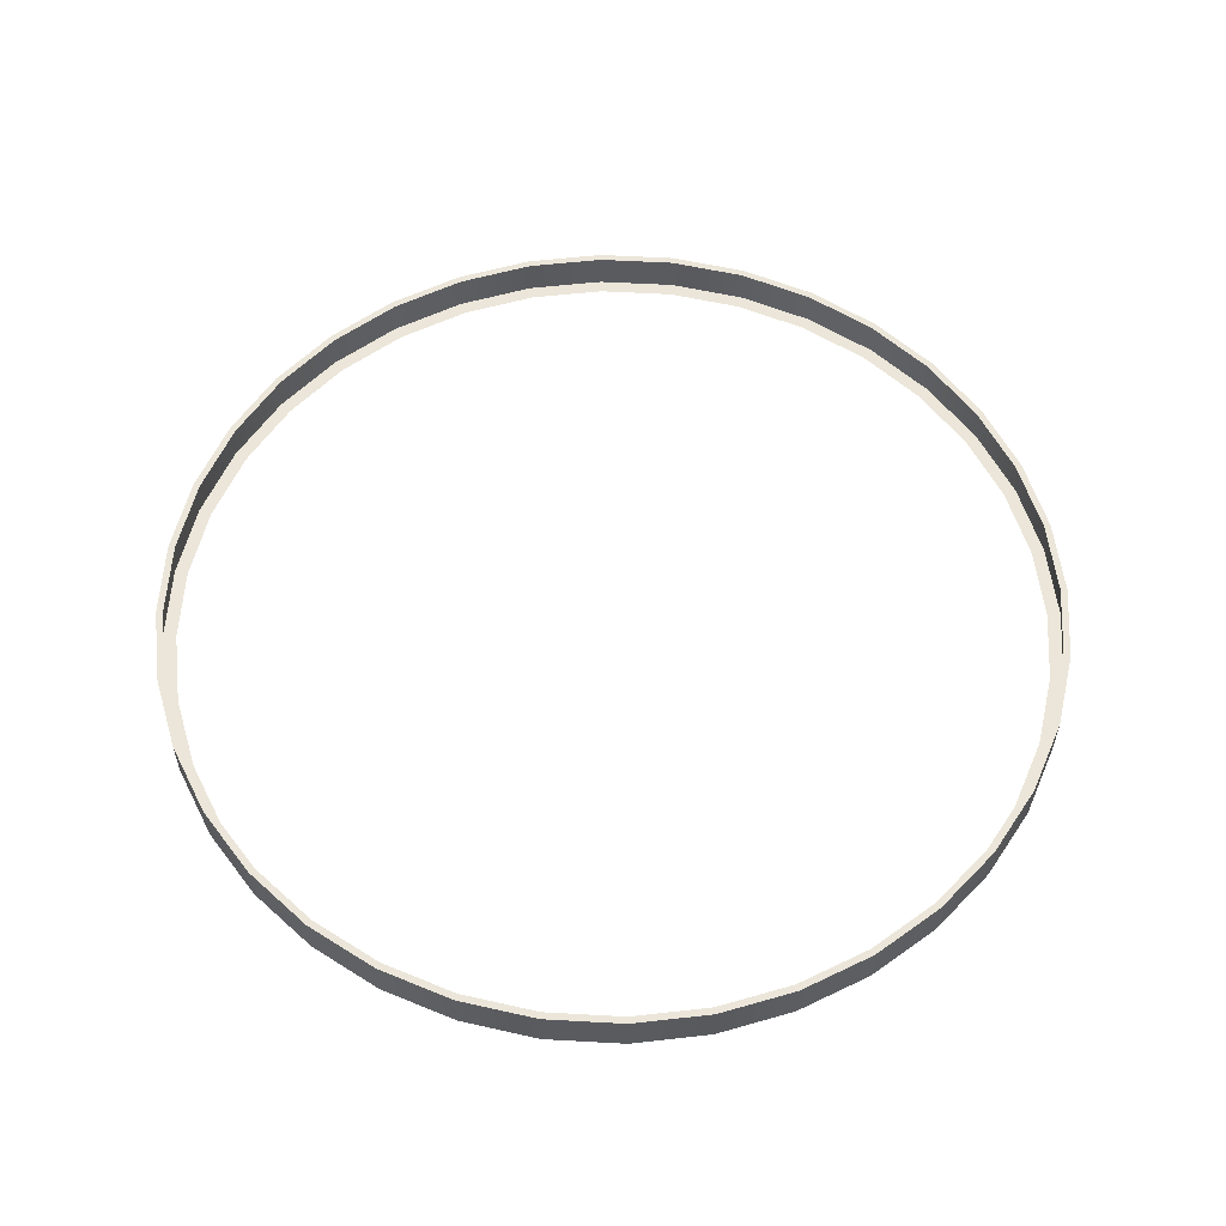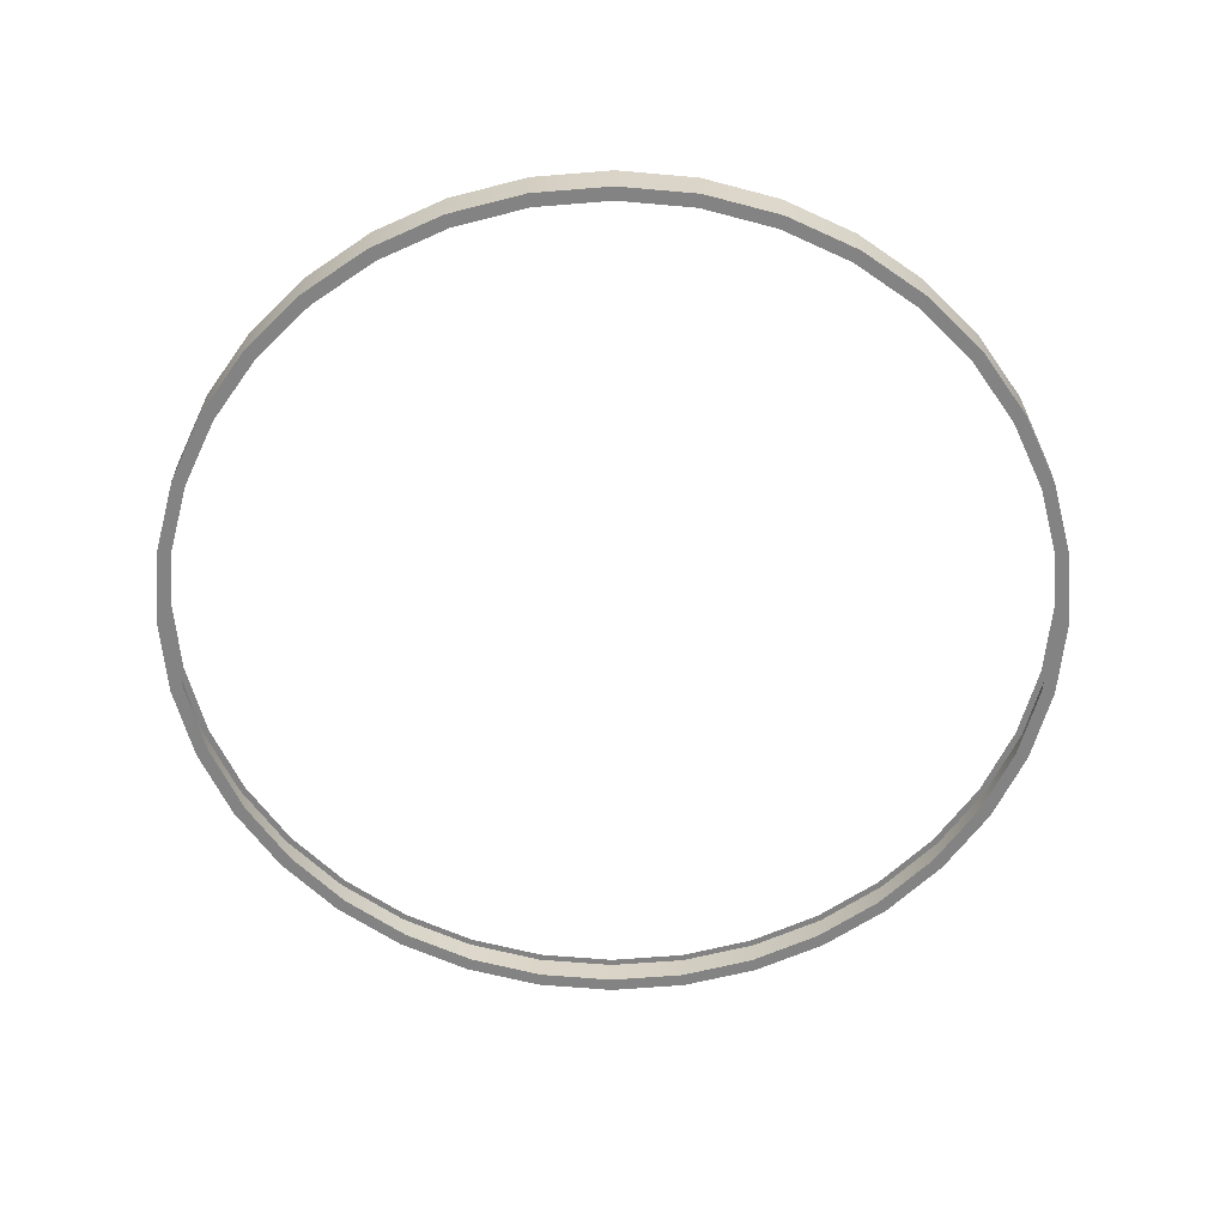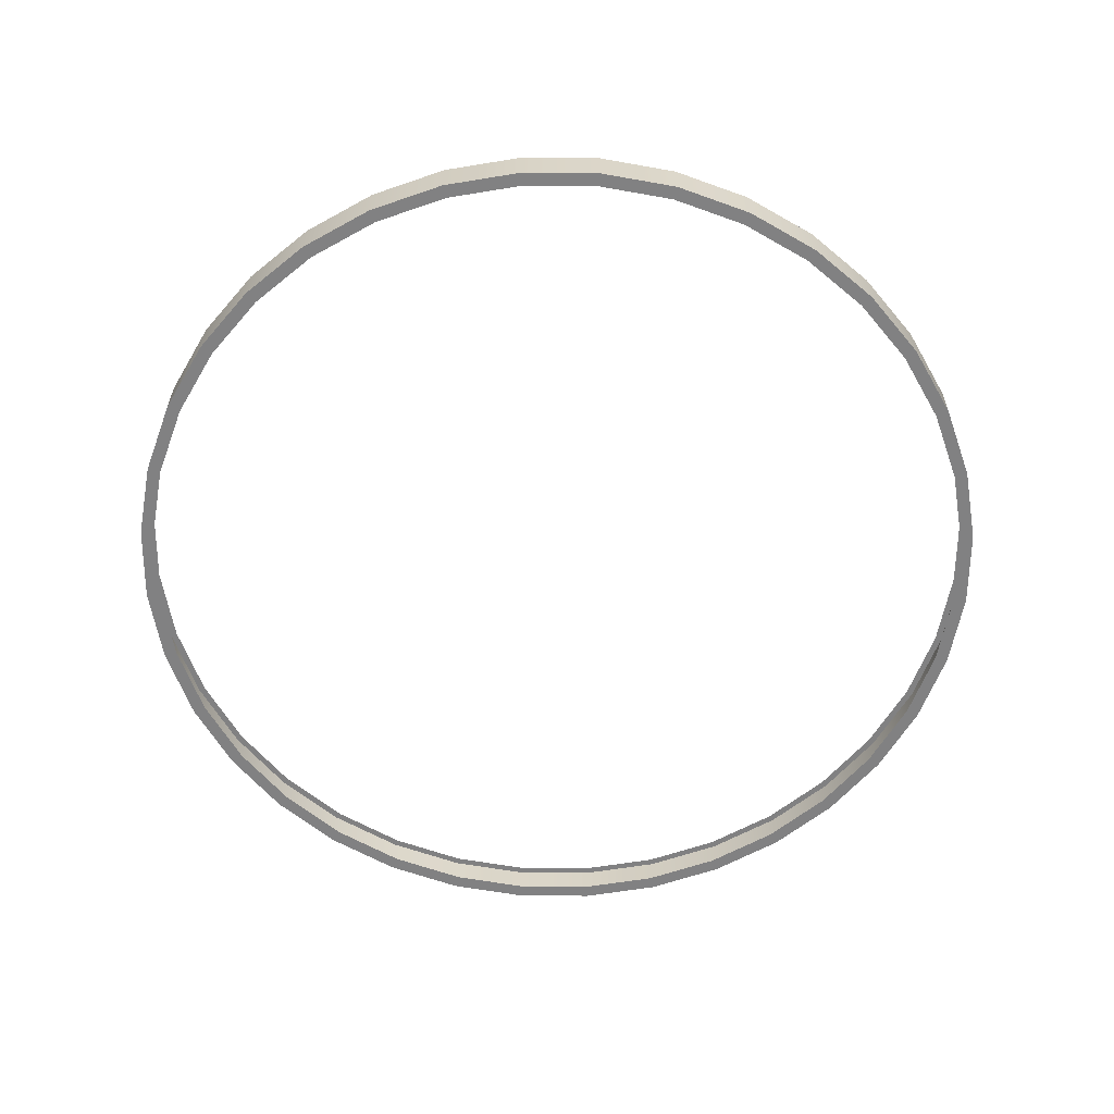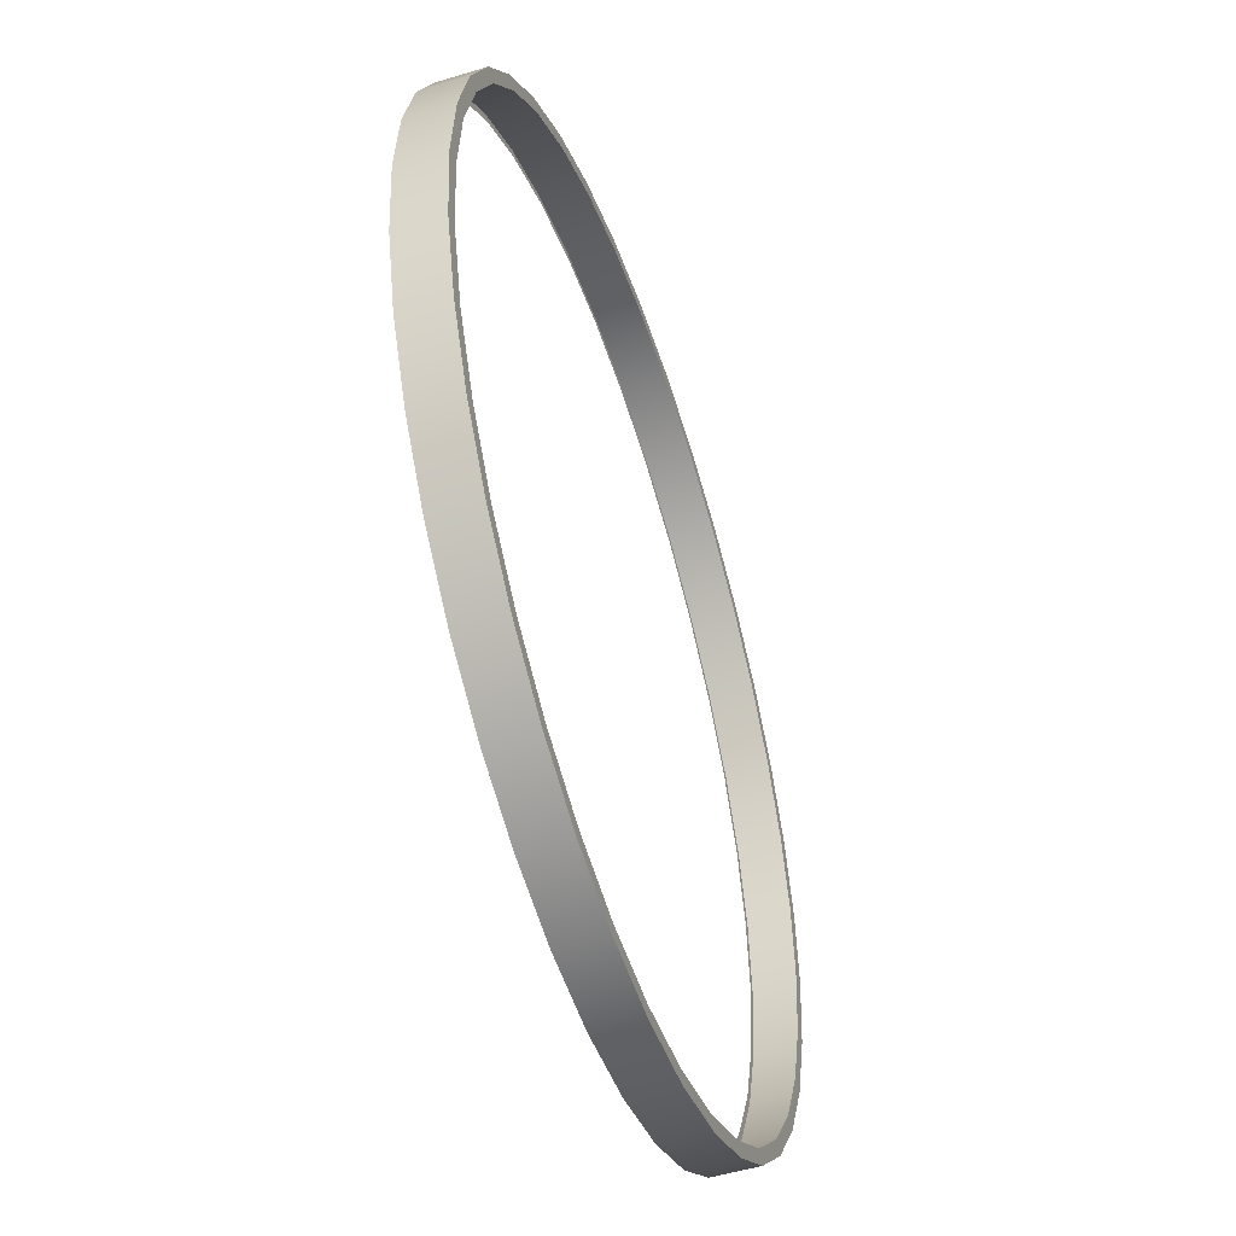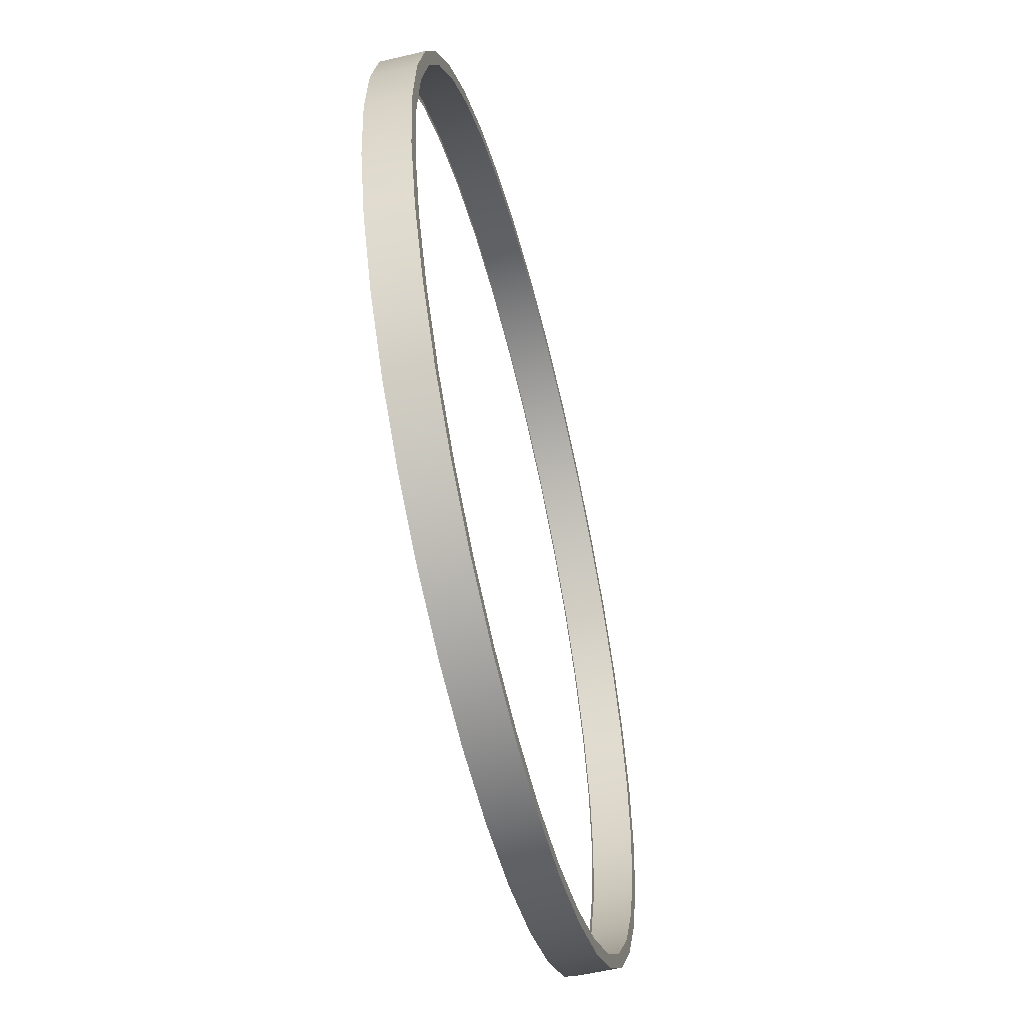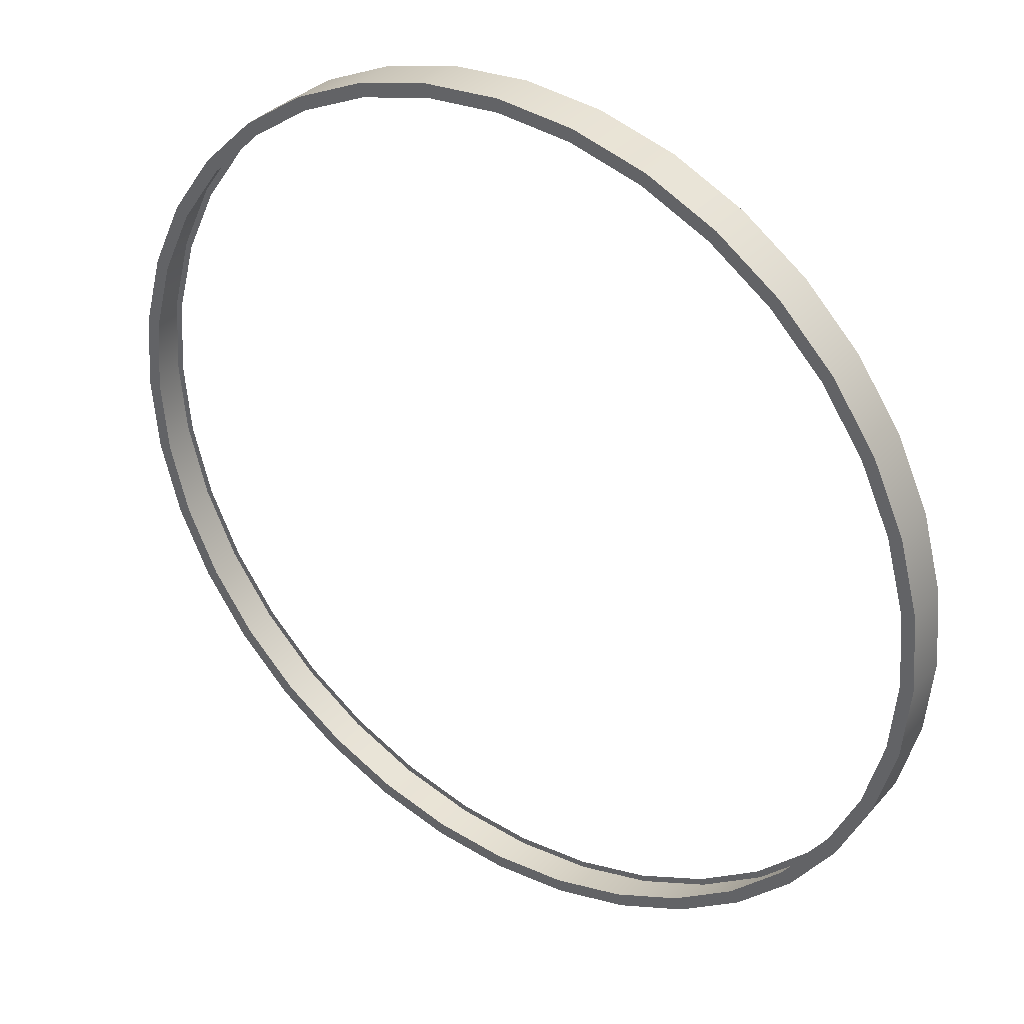
<metadata>
{"format":"obj","ext":"obj","renderer":"f3d","projection":"perspective","resolution":1024,"background":"white","views":[{"elev":56.9,"azim":-31.7,"up":"+Y"},{"elev":-61.2,"azim":-70.2,"up":"+Y"},{"elev":-60.5,"azim":14.6,"up":"+Y"},{"elev":-51.0,"azim":-71.6,"up":"+Z"},{"elev":-55.6,"azim":-76.0,"up":"+Z"},{"elev":34.9,"azim":35.0,"up":"+Z"}]}
</metadata>
<code>
o #ID160
v -0.05594 -0.9293 0.2357
v 0.04403 -0.9293 0.2357
v -0.005958 -0.9293 0.2401
v -0.005958 -0.9293 0.2314
v -0.05443 -0.9293 0.2271
v -0.1044 -0.9293 0.2227
v -0.1014 -0.9293 0.2146
v -0.1499 -0.9293 0.2015
v -0.1455 -0.9293 0.194
v -0.191 -0.9293 0.1727
v -0.1854 -0.9293 0.1661
v -0.2265 -0.9293 0.1372
v -0.2198 -0.9293 0.1317
v -0.2552 -0.9293 0.09614
v -0.2477 -0.9293 0.0918
v -0.2764 -0.9293 0.05067
v -0.2683 -0.9293 0.0477
v -0.2894 -0.9293 0.002204
v -0.2809 -0.9293 0.000697
v -0.2938 -0.9293 -0.04778
v -0.2851 -0.9293 -0.04778
v -0.2894 -0.9293 -0.09776
v -0.2809 -0.9293 -0.09626
v -0.2683 -0.9293 -0.1433
v -0.2764 -0.9293 -0.1462
v -0.2477 -0.9293 -0.1874
v -0.2552 -0.9293 -0.1917
v -0.2198 -0.9293 -0.2272
v -0.2265 -0.9293 -0.2328
v -0.1854 -0.9293 -0.2616
v -0.191 -0.9293 -0.2683
v -0.1455 -0.9293 -0.2895
v -0.1499 -0.9293 -0.2971
v -0.1014 -0.9293 -0.3101
v -0.1044 -0.9293 -0.3183
v -0.05443 -0.9293 -0.3227
v -0.05594 -0.9293 -0.3313
v -0.005958 -0.9293 -0.3269
v 0.04252 -0.9293 0.2271
v 0.09249 -0.9293 0.2227
v 0.08952 -0.9293 0.2146
v 0.138 -0.9293 0.2015
v 0.1336 -0.9293 0.194
v 0.1791 -0.9293 0.1727
v 0.1735 -0.9293 0.1661
v 0.2145 -0.9293 0.1372
v 0.2079 -0.9293 0.1317
v 0.2433 -0.9293 0.09614
v 0.2358 -0.9293 0.0918
v 0.2645 -0.9293 0.05067
v 0.2564 -0.9293 0.0477
v 0.2775 -0.9293 0.002204
v 0.269 -0.9293 0.000697
v 0.2819 -0.9293 -0.04778
v 0.2732 -0.9293 -0.04778
v 0.269 -0.9293 -0.09626
v 0.2775 -0.9293 -0.09776
v 0.2564 -0.9293 -0.1433
v 0.2645 -0.9293 -0.1462
v 0.2358 -0.9293 -0.1874
v 0.2433 -0.9293 -0.1917
v 0.2079 -0.9293 -0.2272
v 0.2145 -0.9293 -0.2328
v 0.1735 -0.9293 -0.2616
v 0.1791 -0.9293 -0.2683
v 0.1336 -0.9293 -0.2895
v 0.138 -0.9293 -0.2971
v 0.08952 -0.9293 -0.3101
v 0.09249 -0.9293 -0.3183
v 0.04252 -0.9293 -0.3227
v 0.04403 -0.9293 -0.3313
v -0.005958 -0.9293 -0.3356
v 0.2775 -0.901 0.002204
v 0.2645 -0.9293 0.05067
v 0.2775 -0.9293 0.002204
v 0.2645 -0.901 0.05067
v 0.2433 -0.9293 0.09614
v 0.2433 -0.901 0.09614
v 0.2145 -0.9293 0.1372
v 0.2145 -0.901 0.1372
v 0.1791 -0.901 0.1727
v 0.1791 -0.9293 0.1727
v 0.138 -0.901 0.2015
v 0.138 -0.9293 0.2015
v 0.09249 -0.901 0.2227
v 0.09249 -0.9293 0.2227
v 0.04403 -0.901 0.2357
v 0.04403 -0.9293 0.2357
v -0.005958 -0.901 0.2401
v -0.005958 -0.9293 0.2401
v -0.05594 -0.901 0.2357
v -0.05594 -0.9293 0.2357
v -0.1044 -0.901 0.2227
v -0.1044 -0.9293 0.2227
v -0.1499 -0.901 0.2015
v -0.1499 -0.9293 0.2015
v -0.191 -0.901 0.1727
v -0.191 -0.9293 0.1727
v -0.2265 -0.901 0.1372
v -0.2265 -0.9293 0.1372
v -0.2552 -0.9293 0.09614
v -0.2552 -0.901 0.09614
v -0.2764 -0.9293 0.05067
v -0.2764 -0.901 0.05067
v -0.2894 -0.9293 0.002204
v -0.2894 -0.901 0.002204
v -0.2938 -0.9293 -0.04778
v -0.2938 -0.901 -0.04778
v -0.2894 -0.9293 -0.09776
v -0.2894 -0.901 -0.09776
v -0.2764 -0.9293 -0.1462
v -0.2764 -0.901 -0.1462
v -0.2552 -0.9293 -0.1917
v -0.2552 -0.901 -0.1917
v -0.2265 -0.9293 -0.2328
v -0.2265 -0.901 -0.2328
v -0.191 -0.901 -0.2683
v -0.191 -0.9293 -0.2683
v -0.1499 -0.901 -0.2971
v -0.1499 -0.9293 -0.2971
v -0.1044 -0.901 -0.3183
v -0.1044 -0.9293 -0.3183
v -0.05594 -0.901 -0.3313
v -0.05594 -0.9293 -0.3313
v -0.005958 -0.901 -0.3356
v -0.005958 -0.9293 -0.3356
v 0.04403 -0.901 -0.3313
v 0.04403 -0.9293 -0.3313
v 0.09249 -0.901 -0.3183
v 0.09249 -0.9293 -0.3183
v 0.138 -0.901 -0.2971
v 0.138 -0.9293 -0.2971
v 0.1791 -0.901 -0.2683
v 0.1791 -0.9293 -0.2683
v 0.2145 -0.901 -0.2328
v 0.2145 -0.9293 -0.2328
v 0.2433 -0.9293 -0.1917
v 0.2433 -0.901 -0.1917
v 0.2645 -0.9293 -0.1462
v 0.2645 -0.901 -0.1462
v 0.2775 -0.9293 -0.09776
v 0.2775 -0.901 -0.09776
v 0.2819 -0.9293 -0.04778
v 0.2819 -0.901 -0.04778
v 0.04403 -0.901 0.2357
v 0.04327 -0.901 0.2314
v -0.005958 -0.901 0.2357
v 0.09249 -0.901 0.2227
v 0.01363 -0.901 0.234
v 0.02134 -0.901 0.2333
v 0.091 -0.901 0.2186
v 0.138 -0.901 0.2015
v 0.1358 -0.901 0.1977
v 0.1791 -0.901 0.1727
v 0.1763 -0.901 0.1694
v 0.2145 -0.901 0.1372
v 0.2112 -0.901 0.1344
v 0.2433 -0.901 0.09614
v 0.2395 -0.901 0.09396
v 0.2645 -0.901 0.05067
v 0.2604 -0.901 0.04917
v 0.2775 -0.901 0.002204
v 0.2732 -0.901 0.001445
v 0.2819 -0.901 -0.04778
v 0.2775 -0.901 -0.04778
v 0.2775 -0.901 -0.09776
v 0.2732 -0.901 -0.097
v 0.2604 -0.901 -0.1447
v 0.2645 -0.901 -0.1462
v 0.2395 -0.901 -0.1895
v 0.2433 -0.901 -0.1917
v 0.2112 -0.901 -0.23
v 0.2145 -0.901 -0.2328
v 0.1763 -0.901 -0.2649
v 0.1791 -0.901 -0.2683
v 0.1358 -0.901 -0.2933
v 0.138 -0.901 -0.2971
v 0.091 -0.901 -0.3142
v 0.09249 -0.901 -0.3183
v 0.04327 -0.901 -0.3269
v 0.04403 -0.901 -0.3313
v -0.005958 -0.901 -0.3313
v -0.005958 -0.901 -0.3356
v -0.05594 -0.901 -0.3313
v -0.05594 -0.901 0.2357
v -0.005958 -0.901 0.2401
v -0.05518 -0.901 0.2314
v -0.1044 -0.901 0.2227
v -0.1029 -0.901 0.2186
v -0.1499 -0.901 0.2015
v -0.1477 -0.901 0.1977
v -0.191 -0.901 0.1727
v -0.1882 -0.901 0.1694
v -0.2265 -0.901 0.1372
v -0.2231 -0.901 0.1344
v -0.2552 -0.901 0.09614
v -0.2515 -0.901 0.09396
v -0.2764 -0.901 0.05067
v -0.2723 -0.901 0.04917
v -0.2894 -0.901 0.002204
v -0.2851 -0.901 0.001445
v -0.2938 -0.901 -0.04778
v -0.2894 -0.901 -0.04778
v -0.2851 -0.901 -0.097
v -0.2894 -0.901 -0.09776
v -0.2723 -0.901 -0.1447
v -0.2764 -0.901 -0.1462
v -0.2515 -0.901 -0.1895
v -0.2552 -0.901 -0.1917
v -0.2231 -0.901 -0.23
v -0.2265 -0.901 -0.2328
v -0.1882 -0.901 -0.2649
v -0.191 -0.901 -0.2683
v -0.1477 -0.901 -0.2933
v -0.1499 -0.901 -0.2971
v -0.1029 -0.901 -0.3142
v -0.1044 -0.901 -0.3183
v -0.05518 -0.901 -0.3269
f 1 2 3
f 2 1 4
f 4 1 5
f 5 1 6
f 5 6 7
f 7 6 8
f 7 8 9
f 9 8 10
f 9 10 11
f 11 10 12
f 11 12 13
f 13 12 14
f 13 14 15
f 15 14 16
f 15 16 17
f 17 16 18
f 17 18 19
f 19 18 20
f 19 20 21
f 21 20 22
f 21 22 23
f 23 22 24
f 24 22 25
f 24 25 26
f 26 25 27
f 26 27 28
f 28 27 29
f 28 29 30
f 30 29 31
f 30 31 32
f 32 31 33
f 32 33 34
f 34 33 35
f 34 35 36
f 36 35 37
f 36 37 38
f 2 39 40
f 39 2 4
f 40 39 41
f 40 41 42
f 42 41 43
f 42 43 44
f 44 43 45
f 44 45 46
f 46 45 47
f 46 47 48
f 48 47 49
f 48 49 50
f 50 49 51
f 50 51 52
f 52 51 53
f 52 53 54
f 54 53 55
f 54 55 56
f 54 56 57
f 57 56 58
f 57 58 59
f 59 58 60
f 59 60 61
f 61 60 62
f 61 62 63
f 63 62 64
f 63 64 65
f 65 64 66
f 65 66 67
f 67 66 68
f 67 68 69
f 69 68 70
f 69 70 71
f 71 70 38
f 71 38 37
f 71 37 72
f 73 74 75
f 74 73 76
f 76 77 74
f 77 76 78
f 78 79 77
f 79 78 80
f 81 79 80
f 79 81 82
f 83 82 81
f 82 83 84
f 85 84 83
f 84 85 86
f 87 86 85
f 86 87 88
f 89 88 87
f 88 89 90
f 91 90 89
f 90 91 92
f 93 92 91
f 92 93 94
f 95 94 93
f 94 95 96
f 97 96 95
f 96 97 98
f 99 98 97
f 98 99 100
f 99 101 100
f 101 99 102
f 102 103 101
f 103 102 104
f 104 105 103
f 105 104 106
f 106 107 105
f 107 106 108
f 108 109 107
f 109 108 110
f 110 111 109
f 111 110 112
f 112 113 111
f 113 112 114
f 114 115 113
f 115 114 116
f 115 117 118
f 117 115 116
f 118 119 120
f 119 118 117
f 120 121 122
f 121 120 119
f 122 123 124
f 123 122 121
f 124 125 126
f 125 124 123
f 126 127 128
f 127 126 125
f 128 129 130
f 129 128 127
f 130 131 132
f 131 130 129
f 132 133 134
f 133 132 131
f 134 135 136
f 135 134 133
f 135 137 136
f 137 135 138
f 138 139 137
f 139 138 140
f 140 141 139
f 141 140 142
f 142 143 141
f 143 142 144
f 144 75 143
f 75 144 73
f 145 146 147
f 146 145 148
f 147 146 149
f 149 146 150
f 146 148 151
f 151 148 152
f 151 152 153
f 153 152 154
f 153 154 155
f 155 154 156
f 155 156 157
f 157 156 158
f 157 158 159
f 159 158 160
f 159 160 161
f 161 160 162
f 161 162 163
f 163 162 164
f 163 164 165
f 165 164 166
f 165 166 167
f 167 166 168
f 168 166 169
f 168 169 170
f 170 169 171
f 170 171 172
f 172 171 173
f 172 173 174
f 174 173 175
f 174 175 176
f 176 175 177
f 176 177 178
f 178 177 179
f 178 179 180
f 180 179 181
f 180 181 182
f 182 181 183
f 182 183 184
f 145 185 186
f 185 145 147
f 185 147 187
f 185 187 188
f 188 187 189
f 188 189 190
f 190 189 191
f 190 191 192
f 192 191 193
f 192 193 194
f 194 193 195
f 194 195 196
f 196 195 197
f 196 197 198
f 198 197 199
f 198 199 200
f 200 199 201
f 200 201 202
f 202 201 203
f 202 203 204
f 202 204 205
f 205 204 206
f 205 206 207
f 207 206 208
f 207 208 209
f 209 208 210
f 209 210 211
f 211 210 212
f 211 212 213
f 213 212 214
f 213 214 215
f 215 214 216
f 215 216 217
f 217 216 218
f 217 218 184
f 184 218 182

</code>
